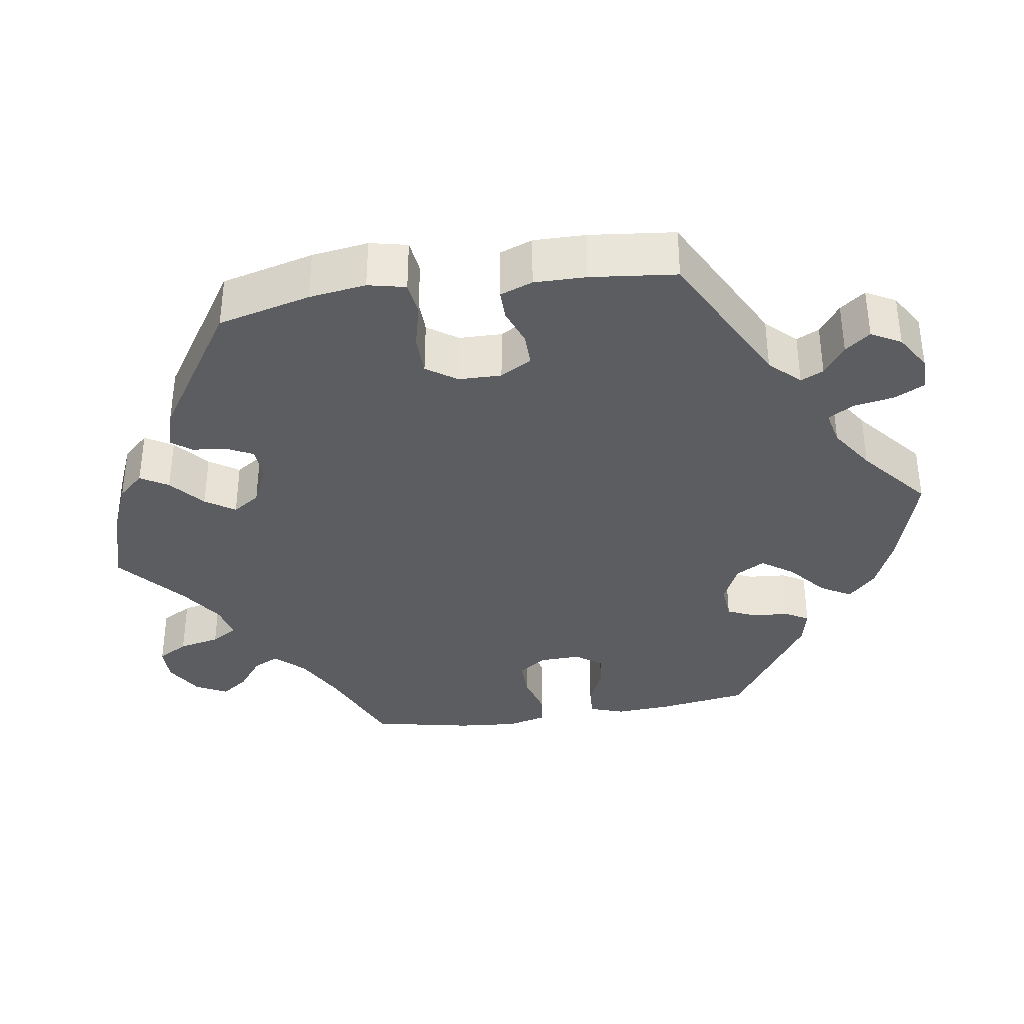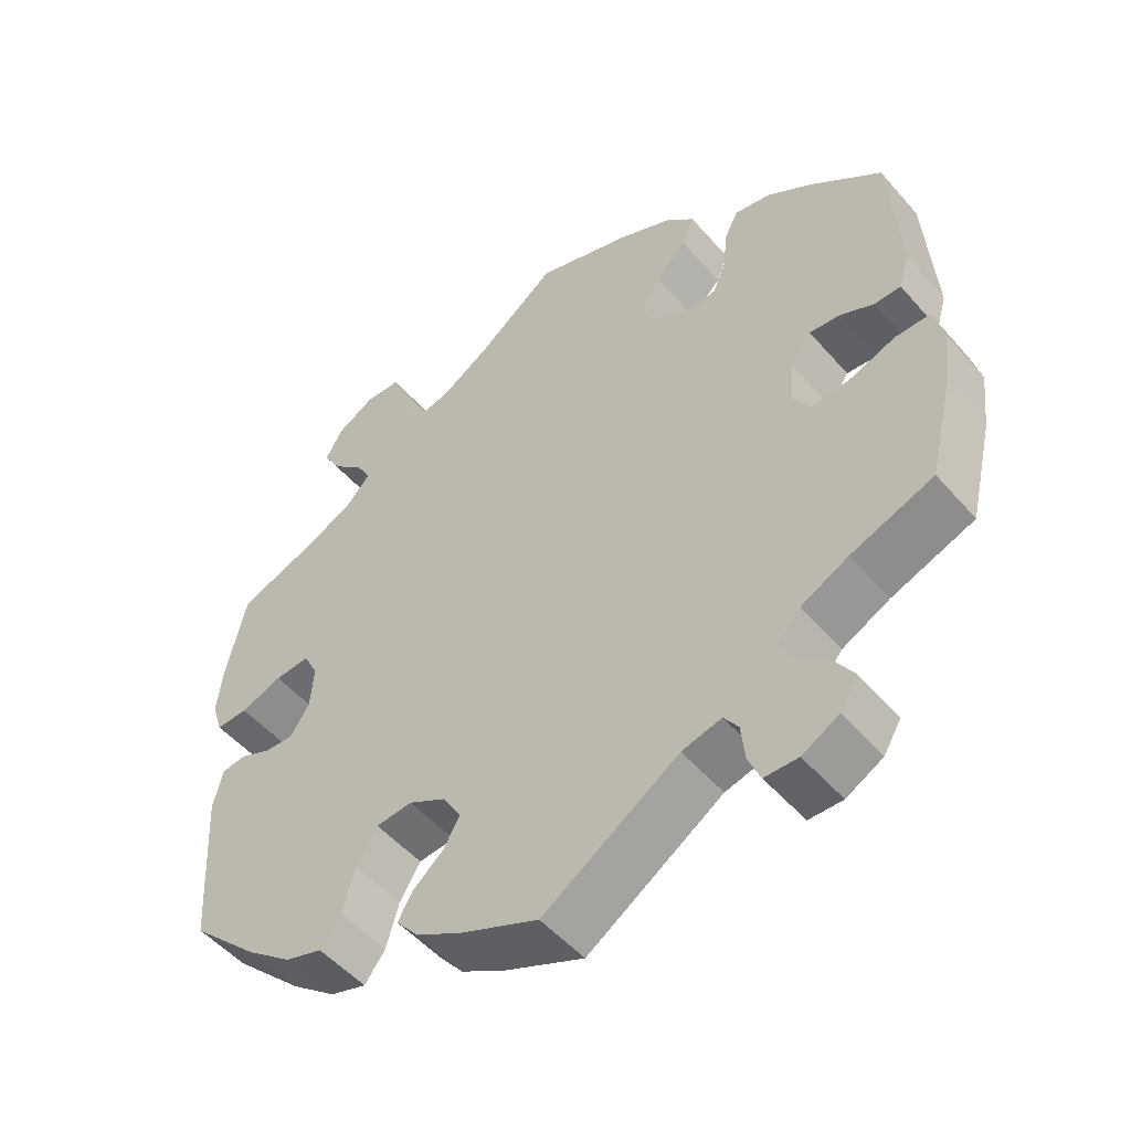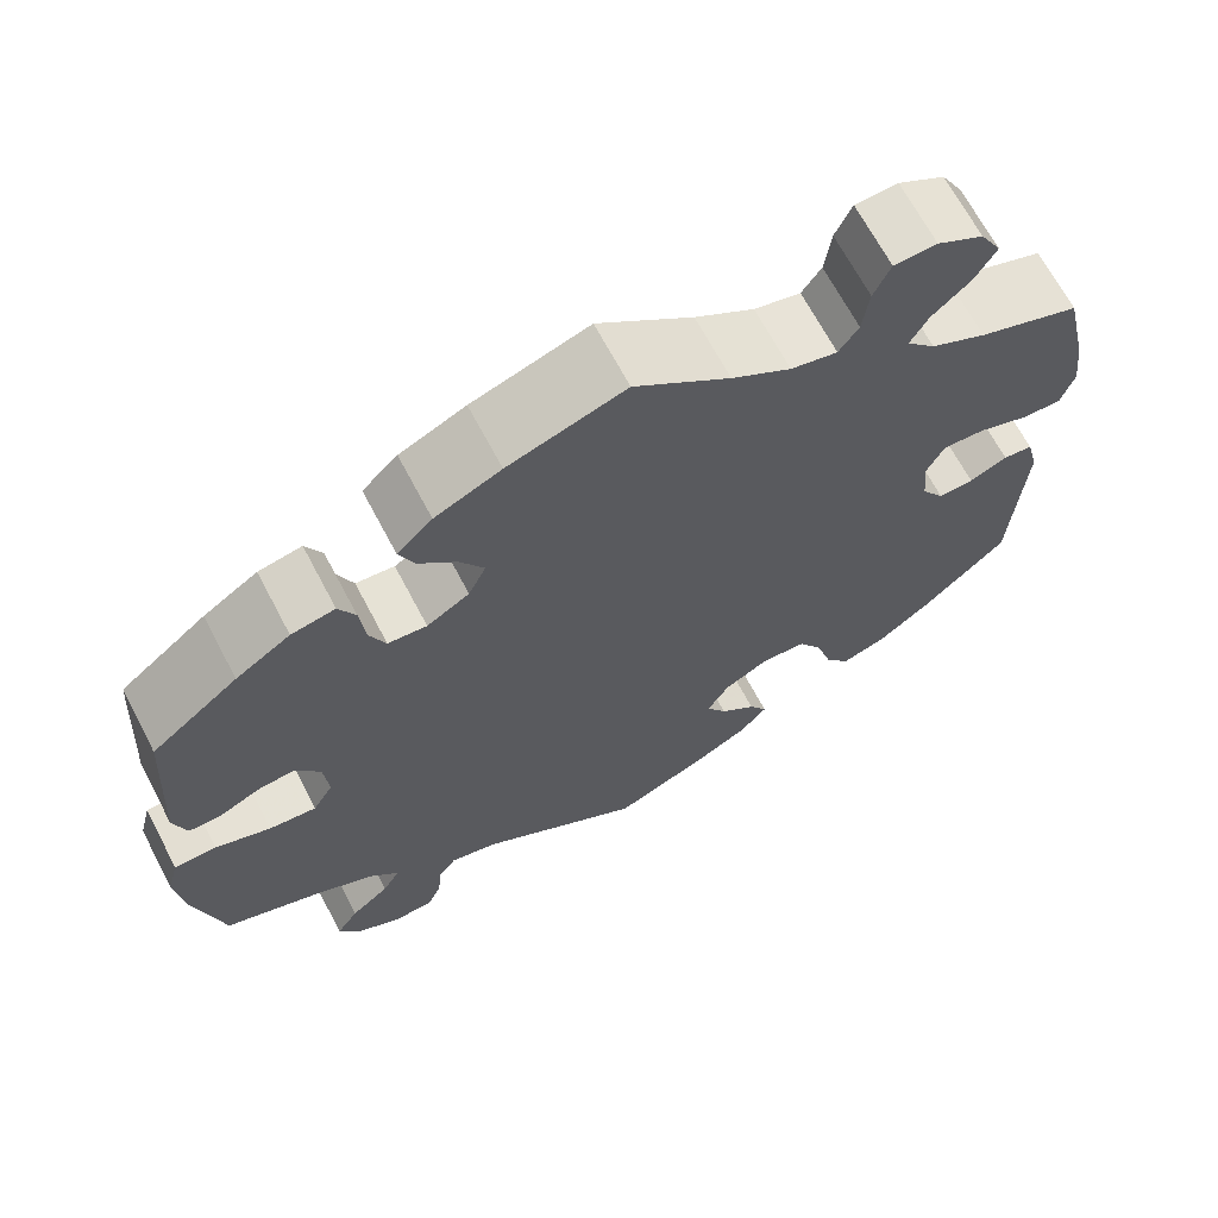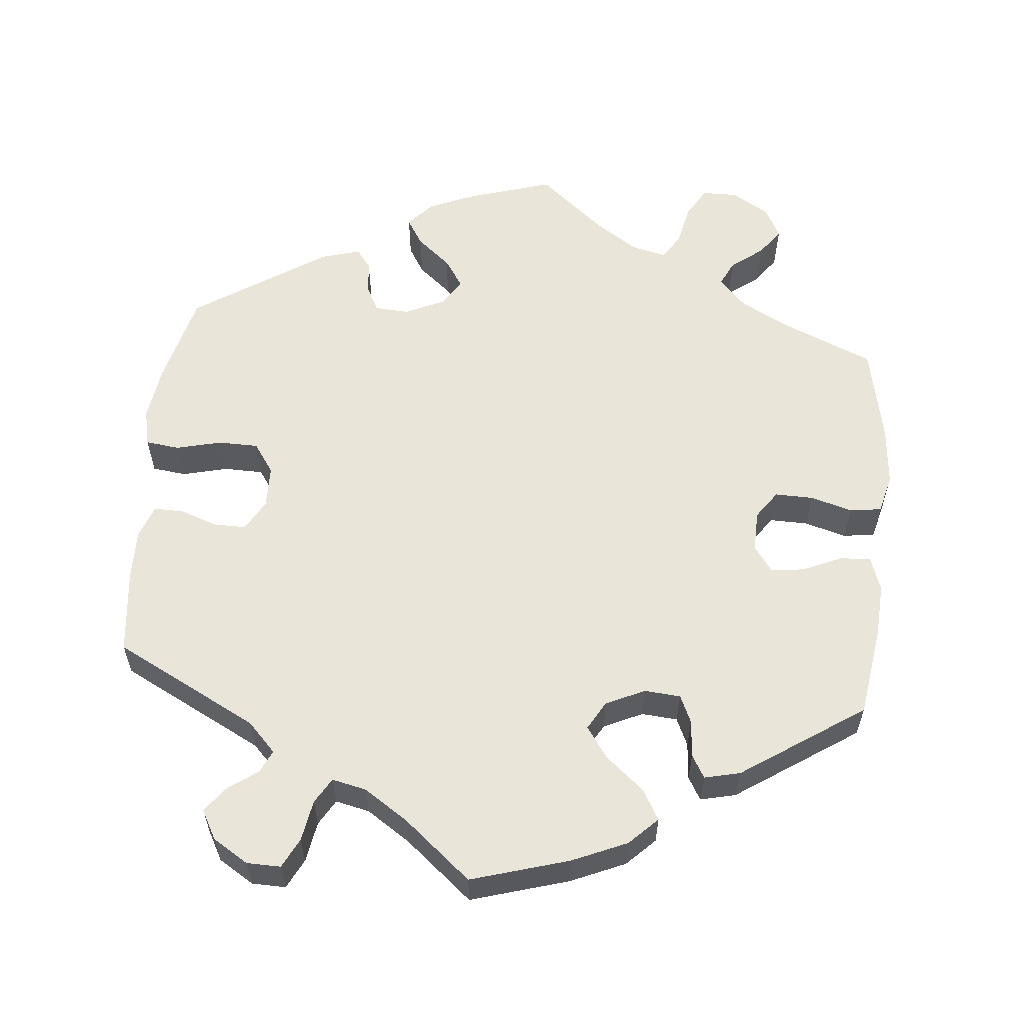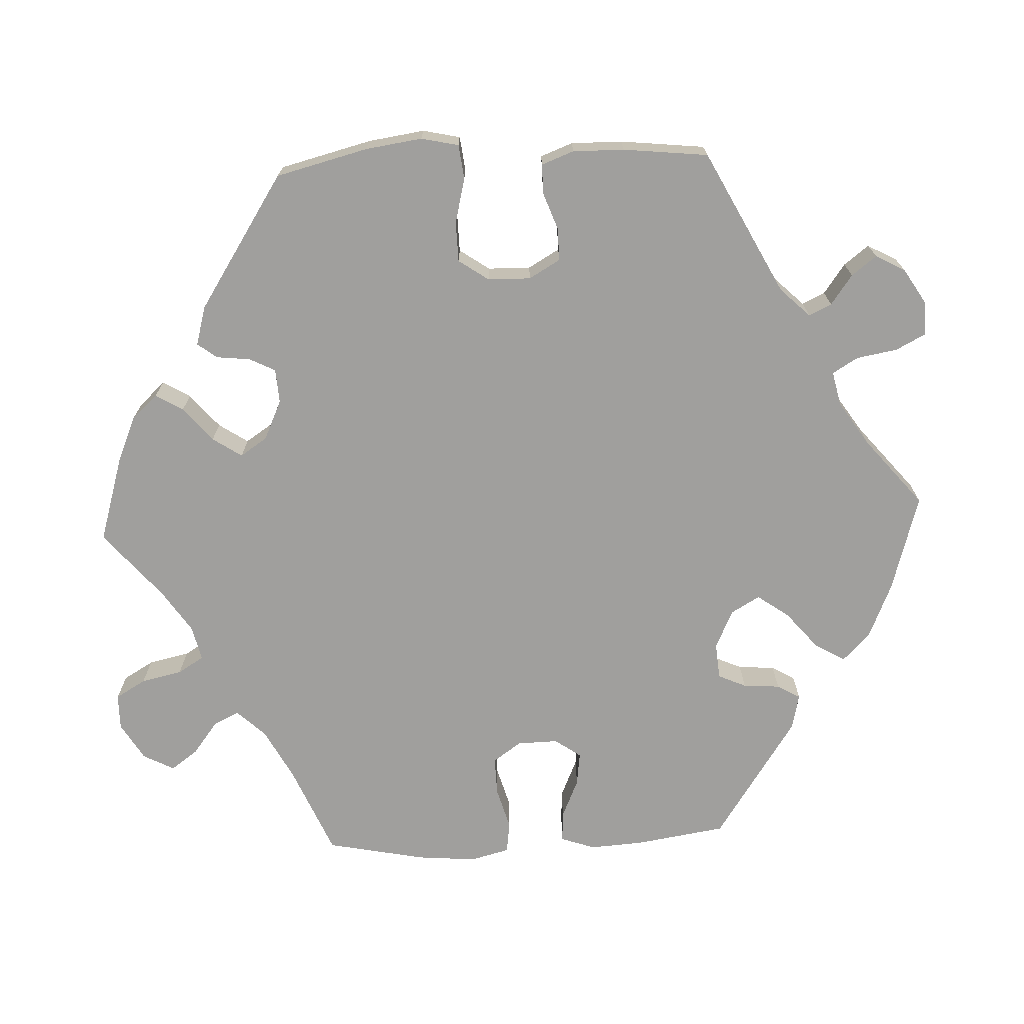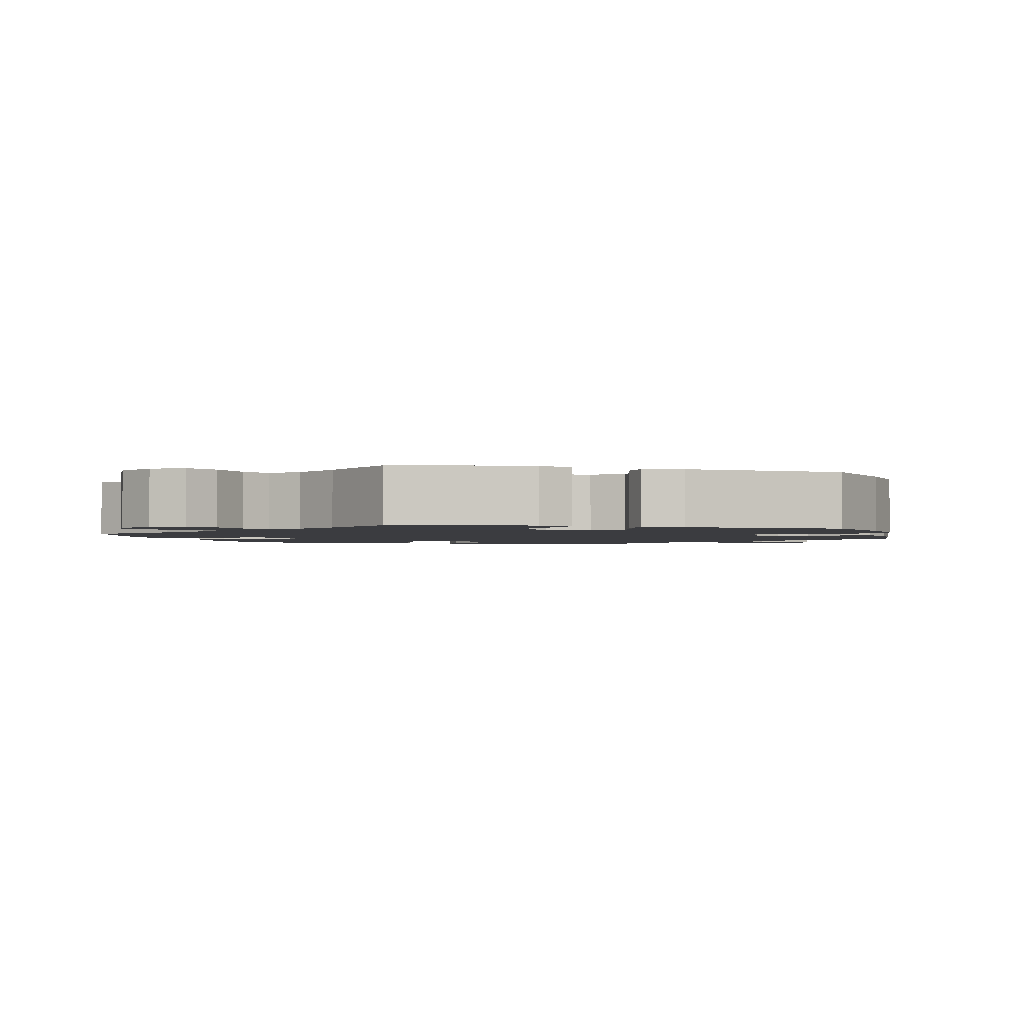
<metadata>
{"format":"obj","ext":"obj","renderer":"f3d","projection":"perspective","resolution":1024,"background":"white","views":[{"elev":-35.9,"azim":158.9,"up":"+Y"},{"elev":-51.4,"azim":-140.4,"up":"+Z"},{"elev":67.6,"azim":-27.8,"up":"+Z"},{"elev":58.4,"azim":-114.6,"up":"+Y"},{"elev":-71.4,"azim":152.7,"up":"+Y"},{"elev":-2.0,"azim":75.2,"up":"+Y"}]}
</metadata>
<code>
v -0.531 0.07 -0.159
v -0.54 0.07 -0.081
v -0.527 0.07 -0.031
v -0.481 0.07 -0.031
v -0.421 0.07 -0.053
v -0.37 0.07 -0.058
v -0.348 0.07 -0.02
v -0.353 0.07 0.036
v -0.38 0.07 0.075
v -0.42 0.07 0.071
v -0.464 0.07 0.05
v -0.499 0.07 0.05
v -0.513 0.07 0.096
v -0.5 0.07 0.289
v -0.406 0.07 0.364
v -0.347 0.07 0.403
v -0.3 0.07 0.412
v -0.282 0.07 0.376
v -0.276 0.07 0.32
v -0.259 0.07 0.279
v -0.217 0.07 0.275
v -0.171 0.07 0.303
v -0.152 0.07 0.344
v -0.178 0.07 0.387
v -0.219 0.07 0.427
v -0.235 0.07 0.466
v -0.197 0.07 0.503
v -0.126 0.07 0.536
v 0 0.07 0.578
v 0.103 0.07 0.5
v 0.167 0.07 0.46
v 0.217 0.07 0.448
v 0.238 0.07 0.479
v 0.245 0.07 0.532
v 0.263 0.07 0.572
v 0.309 0.07 0.574
v 0.359 0.07 0.546
v 0.382 0.07 0.505
v 0.359 0.07 0.465
v 0.318 0.07 0.428
v 0.299 0.07 0.393
v 0.33 0.07 0.359
v 0.39 0.07 0.329
v 0.5 0.07 0.289
v 0.526 0.07 0.175
v 0.534 0.07 0.109
v 0.52 0.07 0.065
v 0.478 0.07 0.066
v 0.423 0.07 0.086
v 0.377 0.07 0.089
v 0.358 0.07 0.051
v 0.363 0.07 -0.006
v 0.388 0.07 -0.044
v 0.426 0.07 -0.042
v 0.467 0.07 -0.024
v 0.499 0.07 -0.028
v 0.512 0.07 -0.08
v 0.5 0.07 -0.289
v 0.41 0.07 -0.376
v 0.351 0.07 -0.422
v 0.303 0.07 -0.437
v 0.276 0.07 -0.401
v 0.259 0.07 -0.342
v 0.232 0.07 -0.297
v 0.184 0.07 -0.293
v 0.135 0.07 -0.32
v 0.111 0.07 -0.361
v 0.133 0.07 -0.398
v 0.172 0.07 -0.431
v 0.192 0.07 -0.465
v 0.163 0.07 -0.5
v 0.104 0.07 -0.533
v 0.001 0.07 -0.578
v -0.177 0.07 -0.463
v -0.229 0.07 -0.45
v -0.248 0.07 -0.477
v -0.253 0.07 -0.525
v -0.269 0.07 -0.563
v -0.313 0.07 -0.564
v -0.361 0.07 -0.538
v -0.384 0.07 -0.5
v -0.36 0.07 -0.463
v -0.318 0.07 -0.428
v -0.299 0.07 -0.394
v -0.33 0.07 -0.36
v -0.392 0.07 -0.329
v -0.5 0.07 -0.289
v -0.531 0 -0.159
v -0.54 0 -0.081
v -0.527 0 -0.031
v -0.481 0 -0.031
v -0.421 0 -0.053
v -0.37 0 -0.058
v -0.348 0 -0.02
v -0.353 0 0.036
v -0.38 0 0.075
v -0.42 0 0.071
v -0.464 0 0.05
v -0.499 0 0.05
v -0.513 0 0.096
v -0.5 0 0.289
v -0.406 0 0.364
v -0.347 0 0.403
v -0.3 0 0.412
v -0.282 0 0.376
v -0.276 0 0.32
v -0.259 0 0.279
v -0.217 0 0.275
v -0.171 0 0.303
v -0.152 0 0.344
v -0.178 0 0.387
v -0.219 0 0.427
v -0.235 0 0.466
v -0.197 0 0.503
v -0.126 0 0.536
v 0 0 0.578
v 0.103 0 0.5
v 0.167 0 0.46
v 0.217 0 0.448
v 0.238 0 0.479
v 0.245 0 0.532
v 0.263 0 0.572
v 0.309 0 0.574
v 0.359 0 0.546
v 0.382 0 0.505
v 0.359 0 0.465
v 0.318 0 0.428
v 0.299 0 0.393
v 0.33 0 0.359
v 0.39 0 0.329
v 0.5 0 0.289
v 0.526 0 0.175
v 0.534 0 0.109
v 0.52 0 0.065
v 0.478 0 0.066
v 0.423 0 0.086
v 0.377 0 0.089
v 0.358 0 0.051
v 0.363 0 -0.006
v 0.388 0 -0.044
v 0.426 0 -0.042
v 0.467 0 -0.024
v 0.499 0 -0.028
v 0.512 0 -0.08
v 0.5 0 -0.289
v 0.41 0 -0.376
v 0.351 0 -0.422
v 0.303 0 -0.437
v 0.276 0 -0.401
v 0.259 0 -0.342
v 0.232 0 -0.297
v 0.184 0 -0.293
v 0.135 0 -0.32
v 0.111 0 -0.361
v 0.133 0 -0.398
v 0.172 0 -0.431
v 0.192 0 -0.465
v 0.163 0 -0.5
v 0.104 0 -0.533
v 0.001 0 -0.578
v -0.177 0 -0.463
v -0.229 0 -0.45
v -0.248 0 -0.477
v -0.253 0 -0.525
v -0.269 0 -0.563
v -0.313 0 -0.564
v -0.361 0 -0.538
v -0.384 0 -0.5
v -0.36 0 -0.463
v -0.318 0 -0.428
v -0.299 0 -0.394
v -0.33 0 -0.36
v -0.392 0 -0.329
v -0.5 0 -0.289
f 86 87 1 2
f 85 86 2 3
f 84 85 3 4
f 80 81 82 83
f 80 83 84
f 79 80 84
f 76 77 78 79
f 75 76 79 84
f 74 75 84 4
f 68 69 70 71
f 67 68 71 72
f 60 61 62 63
f 60 63 64
f 59 60 64
f 58 59 64
f 57 58 64 65
f 54 55 56 57
f 53 54 57 65
f 46 47 48 49
f 46 49 50
f 43 44 45 46
f 42 43 46 50
f 41 42 50 51
f 37 38 39 40
f 37 40 41
f 36 37 41
f 33 34 35 36
f 32 33 36 41
f 31 32 41 51
f 27 28 29 30
f 24 25 26 27
f 23 24 27 30
f 22 23 30 31
f 16 17 18 19
f 16 19 20
f 15 16 20
f 14 15 20
f 13 14 20 21
f 10 11 12 13
f 9 10 13 21
f 73 74 4 5
f 67 72 73 5
f 66 67 5 6
f 52 53 65 66
f 52 66 6 7
f 51 52 7 8
f 21 22 31 51
f 8 9 21 51
f 89 88 174 173
f 90 89 173 172
f 91 90 172 171
f 170 169 168 167
f 171 170 167
f 171 167 166
f 166 165 164 163
f 171 166 163 162
f 91 171 162 161
f 158 157 156 155
f 159 158 155 154
f 150 149 148 147
f 151 150 147
f 151 147 146
f 151 146 145
f 152 151 145 144
f 144 143 142 141
f 152 144 141 140
f 136 135 134 133
f 137 136 133
f 133 132 131 130
f 137 133 130 129
f 138 137 129 128
f 127 126 125 124
f 128 127 124
f 128 124 123
f 123 122 121 120
f 128 123 120 119
f 138 128 119 118
f 117 116 115 114
f 114 113 112 111
f 117 114 111 110
f 118 117 110 109
f 106 105 104 103
f 107 106 103
f 107 103 102
f 107 102 101
f 108 107 101 100
f 100 99 98 97
f 108 100 97 96
f 92 91 161 160
f 92 160 159 154
f 93 92 154 153
f 153 152 140 139
f 94 93 153 139
f 95 94 139 138
f 138 118 109 108
f 138 108 96 95
f 1 88 89 2
f 2 89 90 3
f 3 90 91 4
f 4 91 92 5
f 5 92 93 6
f 6 93 94 7
f 7 94 95 8
f 8 95 96 9
f 9 96 97 10
f 10 97 98 11
f 11 98 99 12
f 12 99 100 13
f 13 100 101 14
f 14 101 102 15
f 15 102 103 16
f 16 103 104 17
f 17 104 105 18
f 18 105 106 19
f 19 106 107 20
f 20 107 108 21
f 21 108 109 22
f 22 109 110 23
f 23 110 111 24
f 24 111 112 25
f 25 112 113 26
f 26 113 114 27
f 27 114 115 28
f 28 115 116 29
f 29 116 117 30
f 30 117 118 31
f 31 118 119 32
f 32 119 120 33
f 33 120 121 34
f 34 121 122 35
f 35 122 123 36
f 36 123 124 37
f 37 124 125 38
f 38 125 126 39
f 39 126 127 40
f 40 127 128 41
f 41 128 129 42
f 42 129 130 43
f 43 130 131 44
f 44 131 132 45
f 45 132 133 46
f 46 133 134 47
f 47 134 135 48
f 48 135 136 49
f 49 136 137 50
f 50 137 138 51
f 51 138 139 52
f 52 139 140 53
f 53 140 141 54
f 54 141 142 55
f 55 142 143 56
f 56 143 144 57
f 57 144 145 58
f 58 145 146 59
f 59 146 147 60
f 60 147 148 61
f 61 148 149 62
f 62 149 150 63
f 63 150 151 64
f 64 151 152 65
f 65 152 153 66
f 66 153 154 67
f 67 154 155 68
f 68 155 156 69
f 69 156 157 70
f 70 157 158 71
f 71 158 159 72
f 72 159 160 73
f 73 160 161 74
f 74 161 162 75
f 75 162 163 76
f 76 163 164 77
f 77 164 165 78
f 78 165 166 79
f 79 166 167 80
f 80 167 168 81
f 81 168 169 82
f 82 169 170 83
f 83 170 171 84
f 84 171 172 85
f 85 172 173 86
f 86 173 174 87
f 87 174 88 1

</code>
